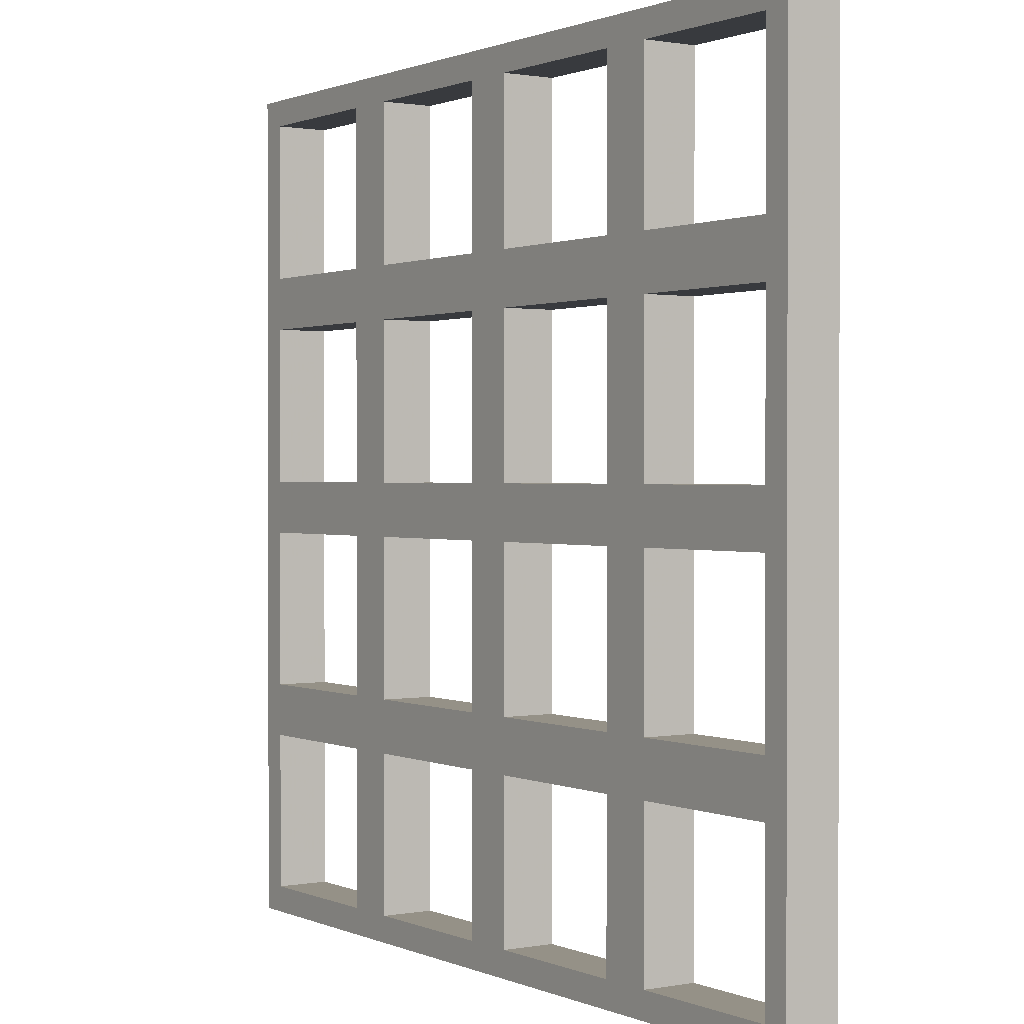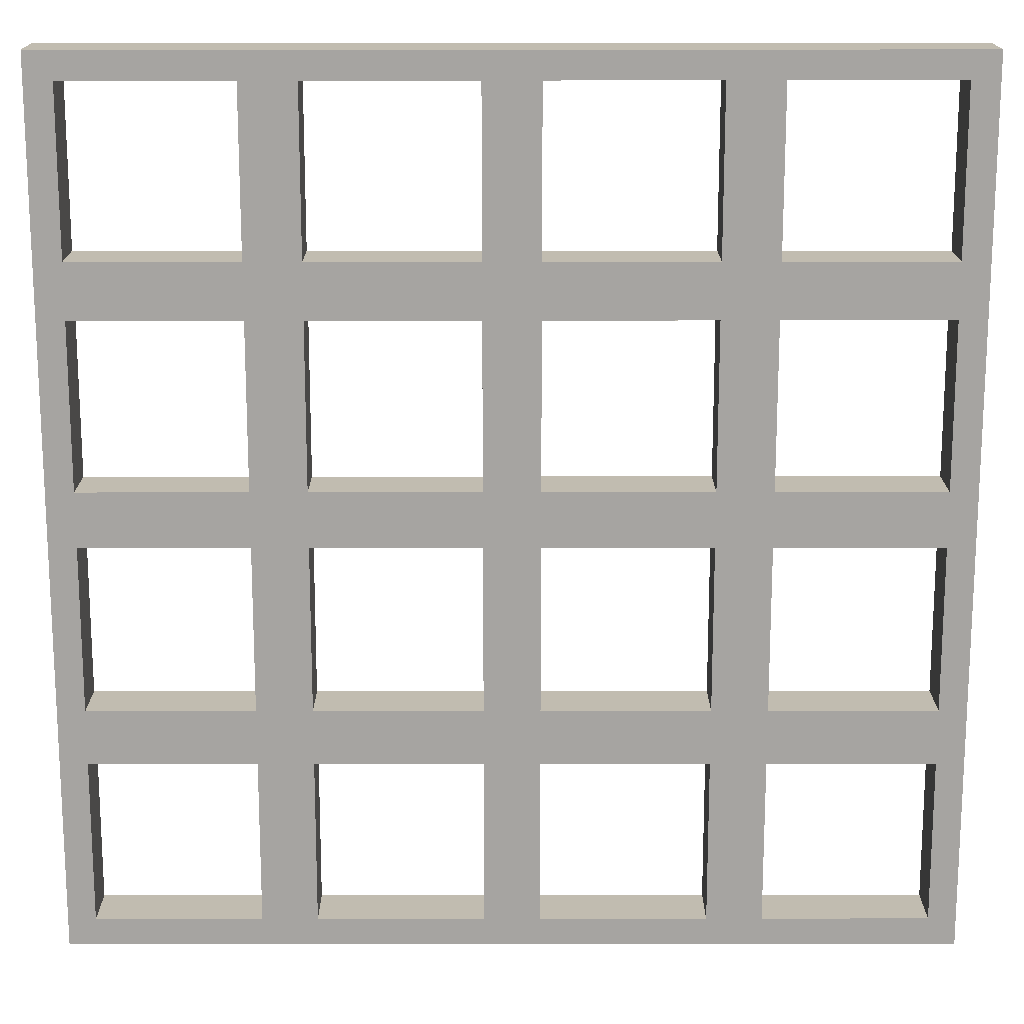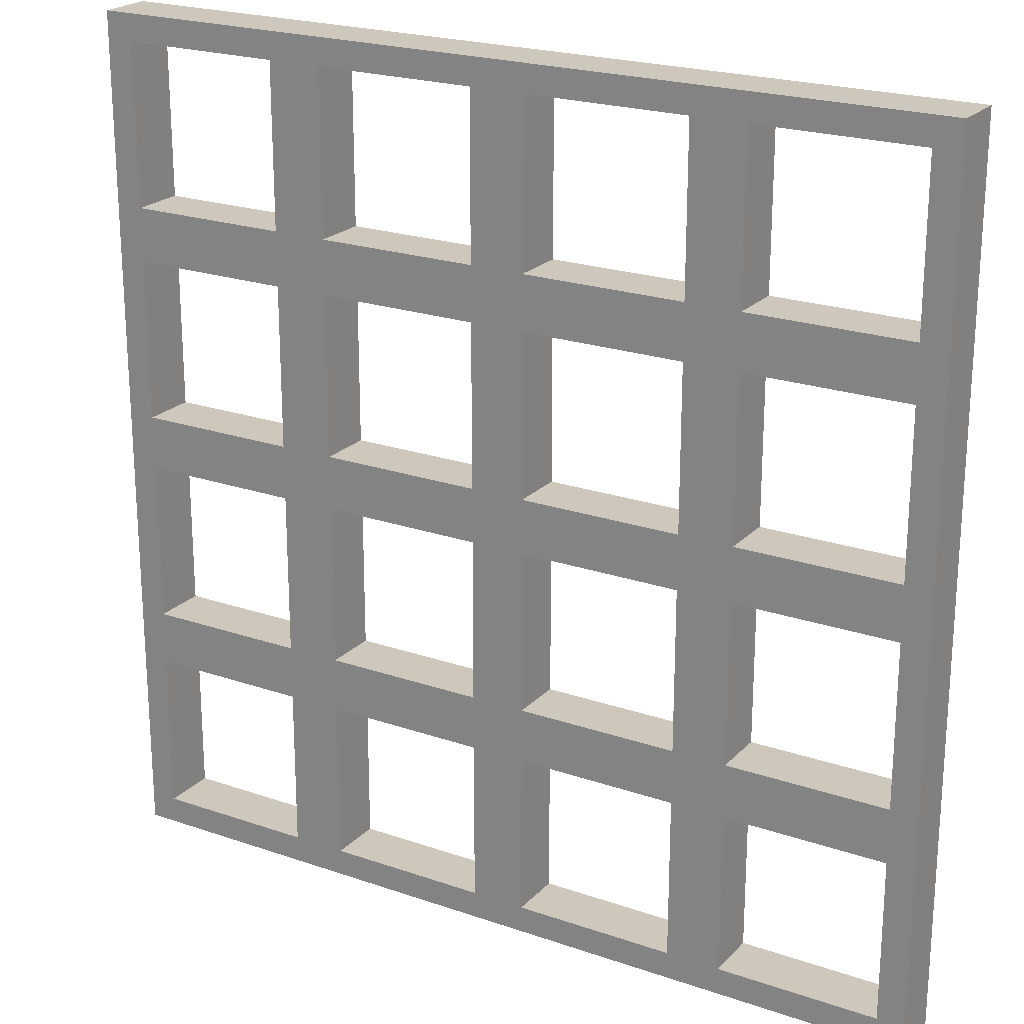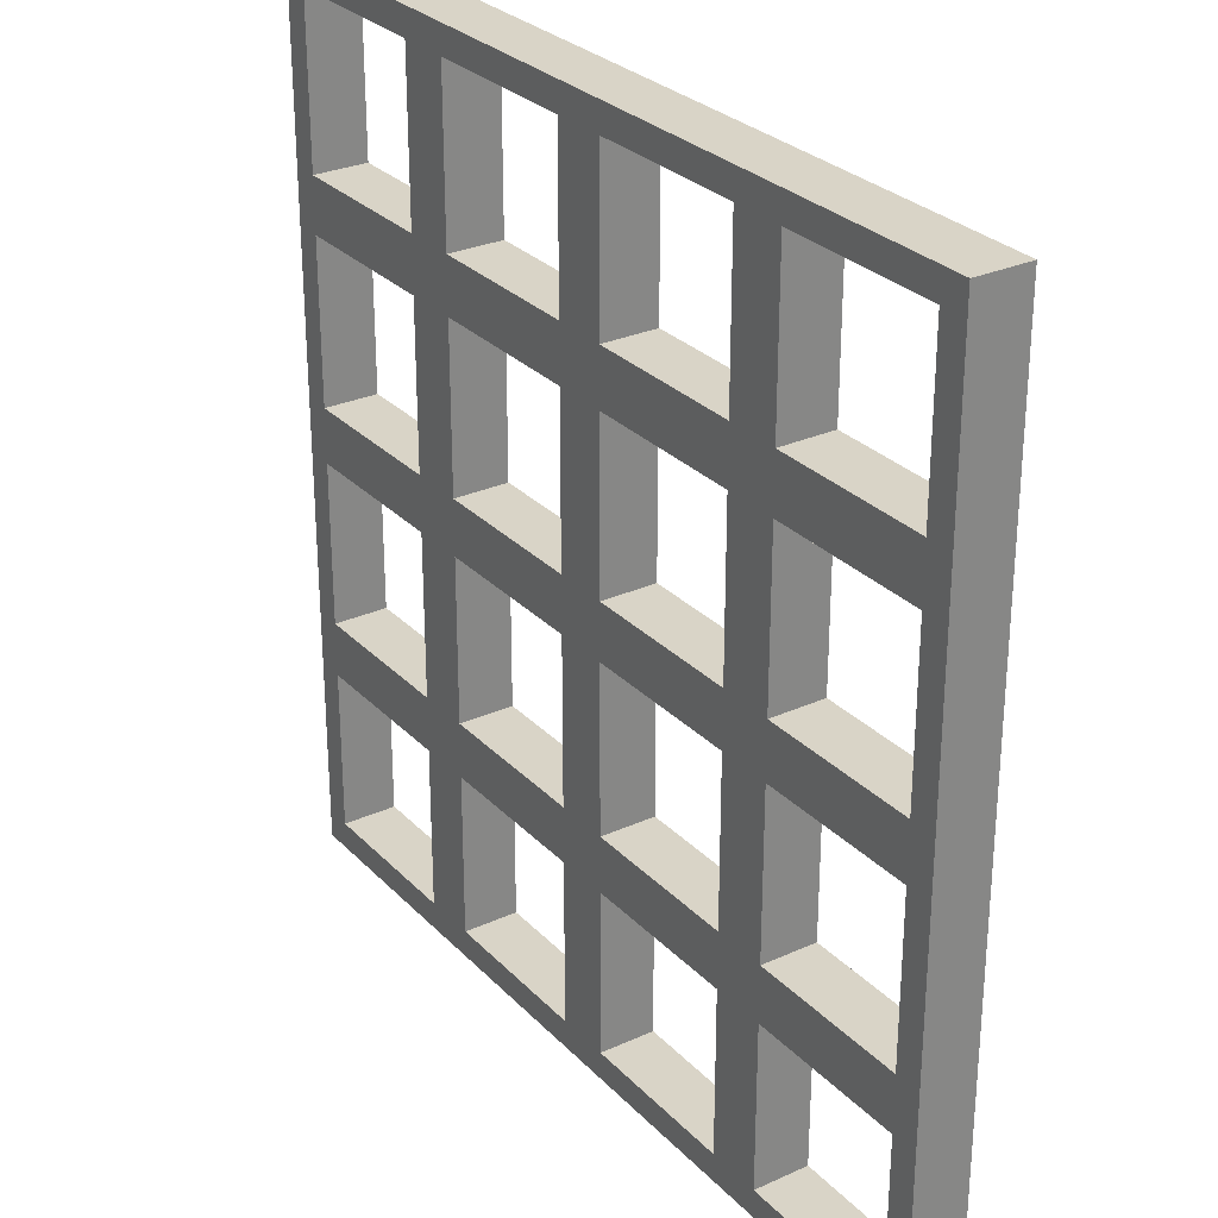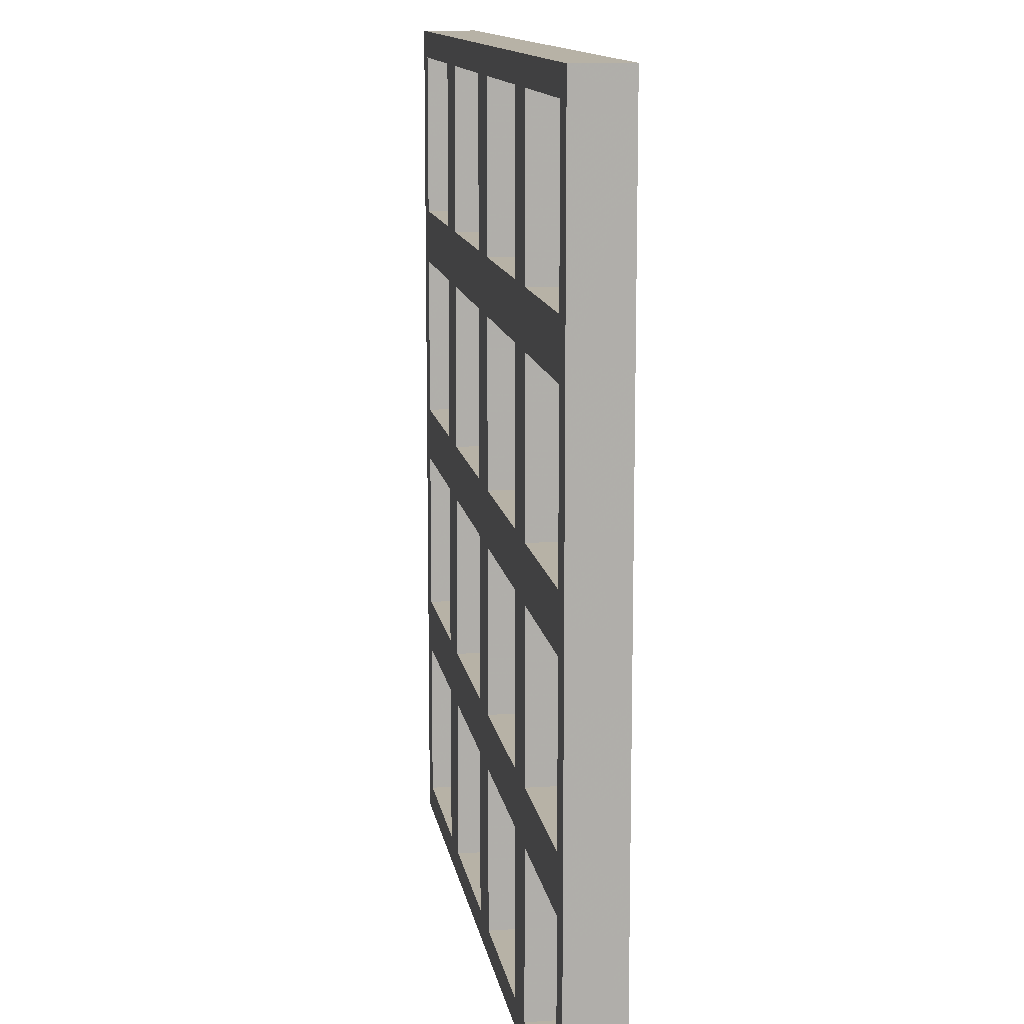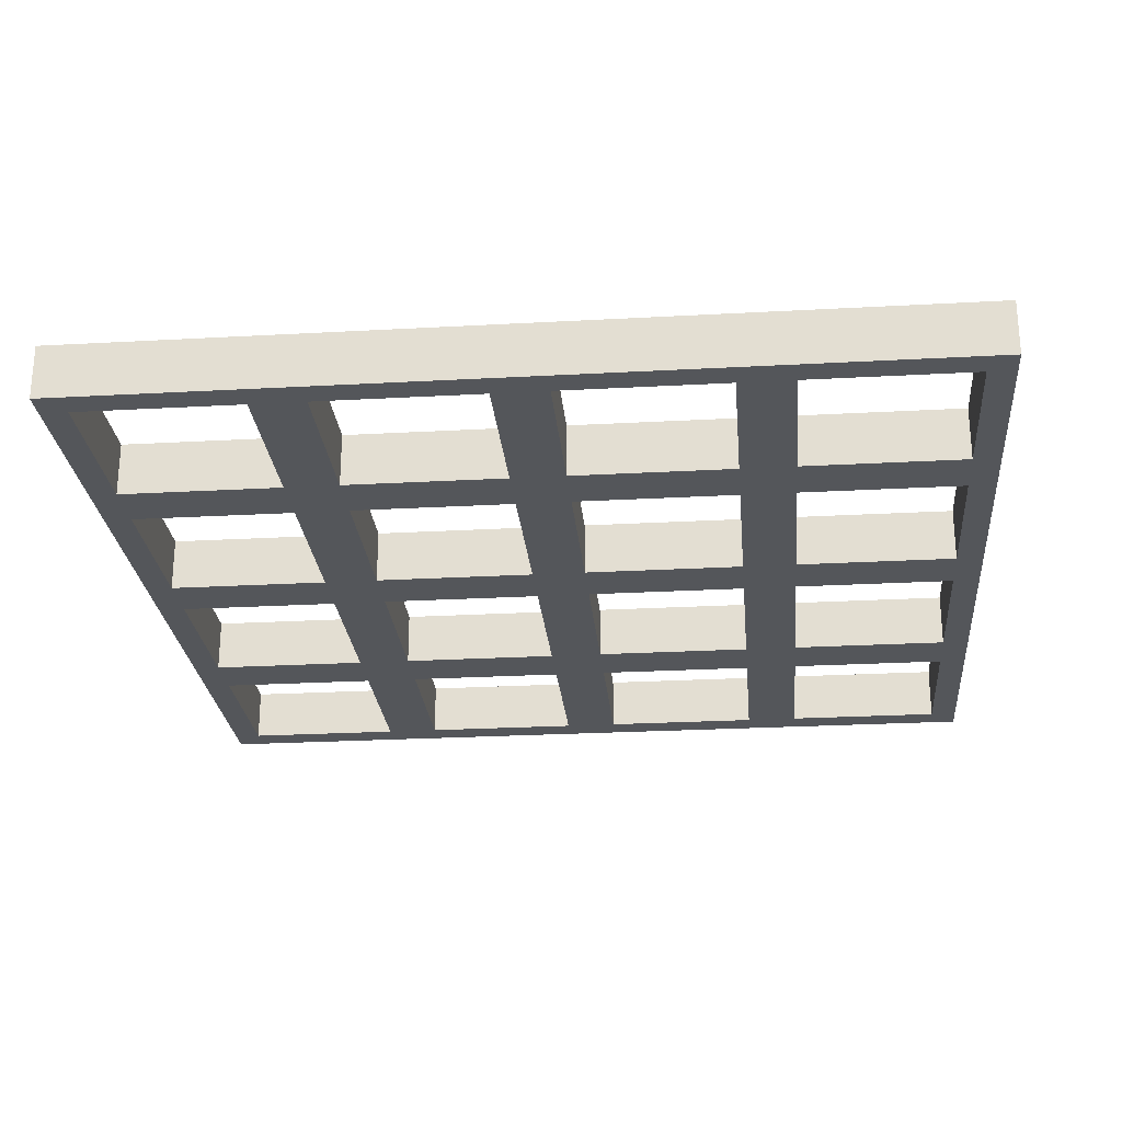
<metadata>
{"format":"obj","ext":"obj","renderer":"f3d","projection":"perspective","resolution":1024,"background":"white","views":[{"elev":0.9,"azim":-123.7,"up":"+Y"},{"elev":16.5,"azim":179.9,"up":"+Y"},{"elev":22.0,"azim":31.1,"up":"+Y"},{"elev":28.5,"azim":-124.2,"up":"+Y"},{"elev":12.4,"azim":81.1,"up":"+Y"},{"elev":-25.3,"azim":-84.9,"up":"+Z"}]}
</metadata>
<code>
o oc3d-500v1-grid-4x4
v 16 16 -1
v 15 15 -1
v 15 14 -1
v 16 14 -1
v 16 16 1
v 15 15 1
v 15 9 -1
v 15 9 1
v 12 15 1
v 12 16 1
v 10 15 -1
v 10 16 -1
v 9 15 -1
v 9 15 1
v 9 9 -1
v 9 9 1
v 15 7 -1
v 16 7 1
v 15 7 1
v 15 1 -1
v 15 1 1
v 9 7 -1
v 9 7 1
v 11 1 -1
v 10 1 1
v 9 1 -1
v 9 1 1
v 7 15 -1
v 7 15 1
v 9 13 1
v 7 13 1
v 5 15 -1
v 5 16 -1
v 7 9 -1
v 7 9 1
v 5 9 1
v 1 9 -1
v 1 9 1
v 7 7 -1
v 7 6 -1
v 7 7 1
v 9 5 -1
v 5 7 1
v 7 1 -1
v 7 1 1
v 6 1 -1
v 6 1 1
v 1 7 1
v 15 -1 -1
v 15 -1 1
v 15 -3 -1
v 16 -3 -1
v 15 -5 1
v 16 -5 1
v 15 -7 -1
v 15 -7 1
v 16 -8 1
v 15 -8 1
v 11 -1 -1
v 10 -1 1
v 9 -1 -1
v 9 -1 1
v 9 -7 -1
v 9 -7 1
v 16 -9 -1
v 15 -9 -1
v 15 -9 1
v 15 -15 -1
v 16 -16 -1
v 15 -15 1
v 16 -16 1
v 9 -9 -1
v 9 -9 1
v 9 -16 -1
v 9 -15 -1
v 9 -15 1
v 7 -1 -1
v 7 -1 1
v 5 -1 -1
v 5 -1 1
v 7 -7 -1
v 7 -7 1
v 1 -1 1
v 1 -7 -1
v 1 -7 1
v 7 -9 -1
v 7 -9 1
v 7 -14 1
v 8 -15 1
v 7 -15 -1
v 7 -15 1
v 5 -16 -1
v 5 -15 -1
v 1 -9 -1
v 1 -9 1
v 1 -15 1
v 1 -1 -1
v -1 -1 -1
v -1 -1 1
v -1 -7 -1
v -1 -7 1
v -2 -7 -1
v -6 -1 -1
v -7 -1 -1
v -7 0 -1
v -7 -1 1
v -7 -7 -1
v -7 -7 1
v -1 -9 -1
v -1 -9 1
v -2 -9 -1
v -1 -14 1
v 1 -15 -1
v -0 -15 -1
v -0 -16 -1
v 0 -15 1
v -1 -15 -1
v -1 -15 1
v -7 -9 -1
v -7 -9 1
v -7 -15 -1
v -7 -15 1
v -9 -1 -1
v -9 -1 1
v -11 -1 1
v -9 -7 -1
v -9 -7 1
v -11 -7 1
v -15 -1 -1
v -15 -1 1
v -15 -7 -1
v -15 -7 1
v -7 -10 1
v -9 -9 -1
v -9 -9 1
v -9 -10 1
v -11 -9 1
v -8 -15 -1
v -8 -16 -1
v -9 -15 -1
v -9 -15 1
v -15 -9 -1
v -15 -9 1
v -15 -15 -1
v -15 -15 1
v -16 -7 -1
v -16 -9 -1
v -16 -16 -1
v -16 -16 1
v 1 15 -1
v 1 15 1
v -1 16 -1
v -1 15 -1
v -1 15 1
v -1 9 -1
v -1 9 1
v -3 9 1
v -7 15 -1
v -7 15 1
v -7 9 -1
v -7 9 1
v 1 7 -1
v -1 7 -1
v -1 7 1
v 1 5 -1
v -1 5 -1
v -3 7 1
v 1 1 -1
v 1 1 1
v -1 1 -1
v -1 1 1
v -7 7 -1
v -7 7 1
v -6 1 1
v -7 1 -1
v -7 1 1
v -7 0 1
v -8 16 -1
v -8 15 -1
v -9 15 -1
v -9 15 1
v -11 15 1
v -11 16 1
v -9 9 -1
v -9 8 -1
v -9 9 1
v -11 9 -1
v -14 15 1
v -14 16 1
v -15 15 -1
v -15 15 1
v -15 9 -1
v -15 9 1
v -9 7 -1
v -9 7 1
v -7 2 1
v -9 3 1
v -9 1 -1
v -9 1 1
v -9 0 1
v -15 7 -1
v -15 7 1
v -15 1 -1
v -15 1 1
v -16 16 -1
v -16 16 1
f 86 94 81
f 106 104 103
f 47 46 169
f 68 65 69
f 61 64 63
f 193 191 206
f 14 9 10
f 183 181 159
f 38 154 156
f 128 127 126
f 72 75 90
f 10 183 151
f 73 67 58
f 175 172 196
f 54 18 21
f 28 29 32
f 115 114 113
f 142 147 131
f 203 146 201
f 72 90 86
f 22 42 40
f 94 84 81
f 46 79 168
f 55 65 66
f 22 19 23
f 20 19 17
f 92 115 113
f 28 34 31
f 38 37 150
f 80 79 78
f 100 98 97
f 52 20 17
f 195 173 161
f 199 204 125
f 85 81 84
f 112 116 96
f 159 161 160
f 47 80 78
f 44 40 42
f 99 85 83
f 48 156 164
f 71 96 116
f 121 119 133
f 103 98 99
f 109 100 84
f 54 53 56
f 149 118 122
f 88 76 73
f 99 106 103
f 5 6 8
f 173 167 157
f 148 147 144
f 77 44 26
f 134 119 138
f 184 179 160
f 159 154 183
f 174 106 99
f 107 102 111
f 33 32 150
f 34 35 31
f 38 150 151
f 15 7 22
f 28 12 13
f 184 160 185
f 103 105 175
f 75 73 76
f 87 88 73
f 201 204 203
f 82 85 87
f 85 110 95
f 164 163 166
f 149 122 141
f 55 52 65
f 80 97 79
f 9 14 11
f 108 124 127
f 6 2 3
f 130 125 204
f 163 172 155
f 4 52 17
f 155 154 153
f 33 12 28
f 81 77 61
f 178 205 183
f 169 168 165
f 41 39 40
f 107 104 106
f 147 142 144
f 63 64 56
f 127 137 135
f 147 149 146
f 131 146 129
f 132 130 149
f 179 158 160
f 5 18 4
f 122 117 121
f 126 107 119
f 126 123 107
f 61 62 64
f 135 133 120
f 99 101 85
f 205 180 190
f 150 155 153
f 52 51 49
f 51 55 53
f 196 197 199
f 185 187 184
f 181 180 184
f 35 23 16
f 133 122 121
f 82 64 62
f 108 127 135
f 137 128 132
f 121 117 115
f 10 33 152
f 114 109 94
f 75 72 73
f 15 39 34
f 171 164 166
f 195 161 186
f 109 102 100
f 20 21 19
f 77 46 44
f 162 163 37
f 62 25 27
f 63 56 55
f 129 146 203
f 123 124 125
f 177 199 200
f 134 140 136
f 78 82 62
f 71 89 91
f 147 146 131
f 85 101 110
f 73 72 66
f 127 128 137
f 79 77 78
f 197 195 194
f 129 130 132
f 160 155 172
f 55 66 72
f 194 198 197
f 117 114 115
f 172 175 194
f 50 53 54
f 80 83 97
f 191 189 206
f 86 63 72
f 189 188 182
f 78 62 27
f 39 41 43
f 201 187 194
f 83 80 169
f 55 56 53
f 134 135 137
f 166 170 171
f 34 28 13
f 130 129 125
f 152 153 158
f 126 124 123
f 200 199 125
f 113 94 95
f 93 113 96
f 77 82 78
f 83 169 171
f 180 181 182
f 130 204 149
f 135 134 136
f 36 43 41
f 187 192 193
f 34 13 15
f 95 94 86
f 146 205 201
f 74 92 90
f 23 27 42
f 85 82 81
f 176 175 196
f 41 45 27
f 71 91 96
f 154 151 183
f 55 51 52
f 160 172 185
f 22 40 39
f 177 174 176
f 11 2 9
f 59 49 50
f 98 170 168
f 169 48 171
f 29 14 10
f 29 30 14
f 199 203 204
f 205 178 180
f 58 56 64
f 105 103 104
f 37 163 155
f 103 175 170
f 73 58 64
f 131 126 134
f 16 30 35
f 101 108 120
f 71 69 65
f 203 198 129
f 48 169 165
f 106 200 124
f 206 205 146
f 142 134 137
f 10 5 1
f 14 13 11
f 120 119 111
f 114 117 109
f 71 57 67
f 133 136 141
f 176 196 199
f 155 156 154
f 149 71 116
f 34 37 36
f 189 182 183
f 172 163 167
f 194 175 198
f 40 44 45
f 142 145 144
f 23 19 16
f 160 161 157
f 178 179 180
f 178 152 158
f 89 88 91
f 45 78 27
f 170 175 174
f 12 1 2
f 39 162 34
f 117 118 112
f 159 181 186
f 122 118 117
f 140 141 136
f 71 115 92
f 3 7 8
f 38 151 154
f 194 195 202
f 135 136 133
f 167 173 172
f 137 143 142
f 202 186 193
f 198 123 129
f 162 39 43
f 134 142 131
f 107 111 119
f 109 117 112
f 108 135 120
f 100 99 98
f 85 95 87
f 52 4 18
f 205 206 189
f 155 160 157
f 67 66 68
f 13 14 30
f 50 54 21
f 108 101 102
f 112 110 109
f 195 197 173
f 81 61 63
f 108 106 124
f 5 10 6
f 60 59 50
f 26 27 25
f 57 71 65
f 71 67 70
f 21 60 50
f 41 27 23
f 48 164 171
f 74 75 68
f 8 7 15
f 187 185 194
f 48 38 156
f 75 74 90
f 77 26 61
f 153 154 159
f 138 140 134
f 109 84 94
f 35 41 23
f 183 182 181
f 35 36 41
f 149 145 143
f 175 105 198
f 92 74 71
f 142 143 145
f 37 38 36
f 206 149 204
f 69 74 68
f 143 137 132
f 31 29 28
f 82 87 64
f 48 36 38
f 77 79 46
f 22 17 19
f 80 47 169
f 45 47 78
f 152 33 150
f 202 195 186
f 79 97 168
f 7 4 17
f 106 177 200
f 161 159 186
f 8 16 19
f 26 59 61
f 175 176 174
f 54 57 65
f 101 100 102
f 156 157 167
f 113 95 96
f 100 101 99
f 96 91 93
f 174 177 106
f 101 120 110
f 186 184 187
f 15 22 39
f 90 91 88
f 10 1 12
f 149 116 118
f 92 93 90
f 128 126 131
f 97 84 100
f 7 17 22
f 199 198 203
f 150 37 155
f 10 12 33
f 49 59 24
f 151 150 32
f 29 151 32
f 68 75 76
f 184 180 179
f 4 3 2
f 174 171 170
f 73 66 67
f 105 104 123
f 19 18 8
f 2 6 9
f 192 187 201
f 18 54 52
f 148 144 140
f 57 54 56
f 11 12 2
f 60 62 61
f 58 57 56
f 138 139 140
f 139 138 121
f 190 180 182
f 107 106 108
f 183 152 178
f 88 89 76
f 12 11 13
f 87 73 64
f 129 123 125
f 156 167 164
f 129 132 131
f 86 81 63
f 141 144 145
f 91 90 93
f 112 96 95
f 172 173 196
f 21 20 24
f 110 120 111
f 183 10 152
f 29 31 30
f 177 176 199
f 8 15 16
f 34 162 37
f 3 4 7
f 24 26 25
f 149 143 132
f 36 35 34
f 139 148 140
f 15 13 30
f 48 162 43
f 71 70 76
f 156 155 157
f 119 121 138
f 126 119 134
f 202 206 204
f 193 206 202
f 113 93 92
f 47 45 44
f 185 172 194
f 116 112 118
f 63 55 72
f 149 141 145
f 77 81 82
f 83 84 97
f 74 69 71
f 159 160 158
f 68 76 70
f 151 29 10
f 171 99 83
f 42 22 23
f 198 105 123
f 110 112 95
f 21 25 60
f 162 165 166
f 173 157 161
f 49 24 20
f 109 110 111
f 26 24 59
f 44 42 26
f 10 9 6
f 205 190 192
f 30 31 35
f 188 191 190
f 67 68 70
f 27 26 42
f 170 166 168
f 83 85 84
f 192 190 191
f 189 183 205
f 163 164 167
f 18 5 8
f 52 49 20
f 179 178 158
f 201 202 204
f 153 159 158
f 182 188 190
f 1 5 4
f 53 50 51
f 47 44 46
f 95 86 87
f 162 166 163
f 200 125 124
f 197 196 173
f 46 168 169
f 119 120 133
f 62 60 25
f 1 4 2
f 115 139 121
f 45 41 40
f 98 103 170
f 149 148 139
f 25 21 24
f 153 152 150
f 131 132 128
f 32 33 28
f 205 192 201
f 8 6 3
f 191 188 189
f 126 127 124
f 88 87 86
f 94 113 114
f 148 149 147
f 141 140 144
f 198 199 197
f 162 48 165
f 86 90 88
f 60 61 59
f 194 202 201
f 122 133 141
f 71 76 89
f 68 66 65
f 193 186 187
f 30 16 15
f 123 104 107
f 102 107 108
f 54 65 52
f 48 43 36
f 57 58 67
f 109 111 102
f 168 97 98
f 18 19 21
f 181 184 186
f 166 165 168
f 50 49 51
f 149 206 146
f 71 149 115
f 192 191 193
f 171 174 99
f 149 139 115

</code>
